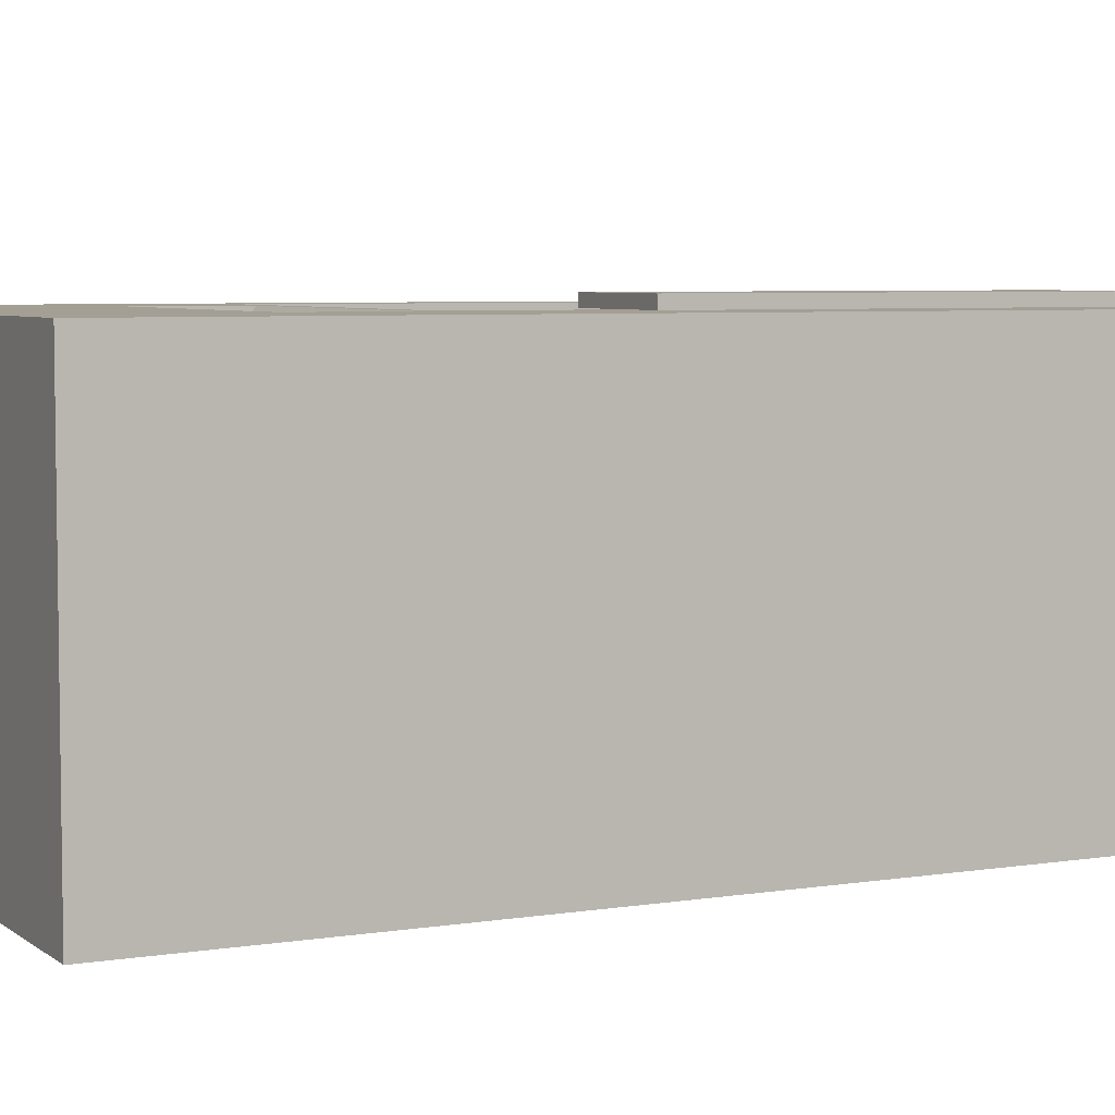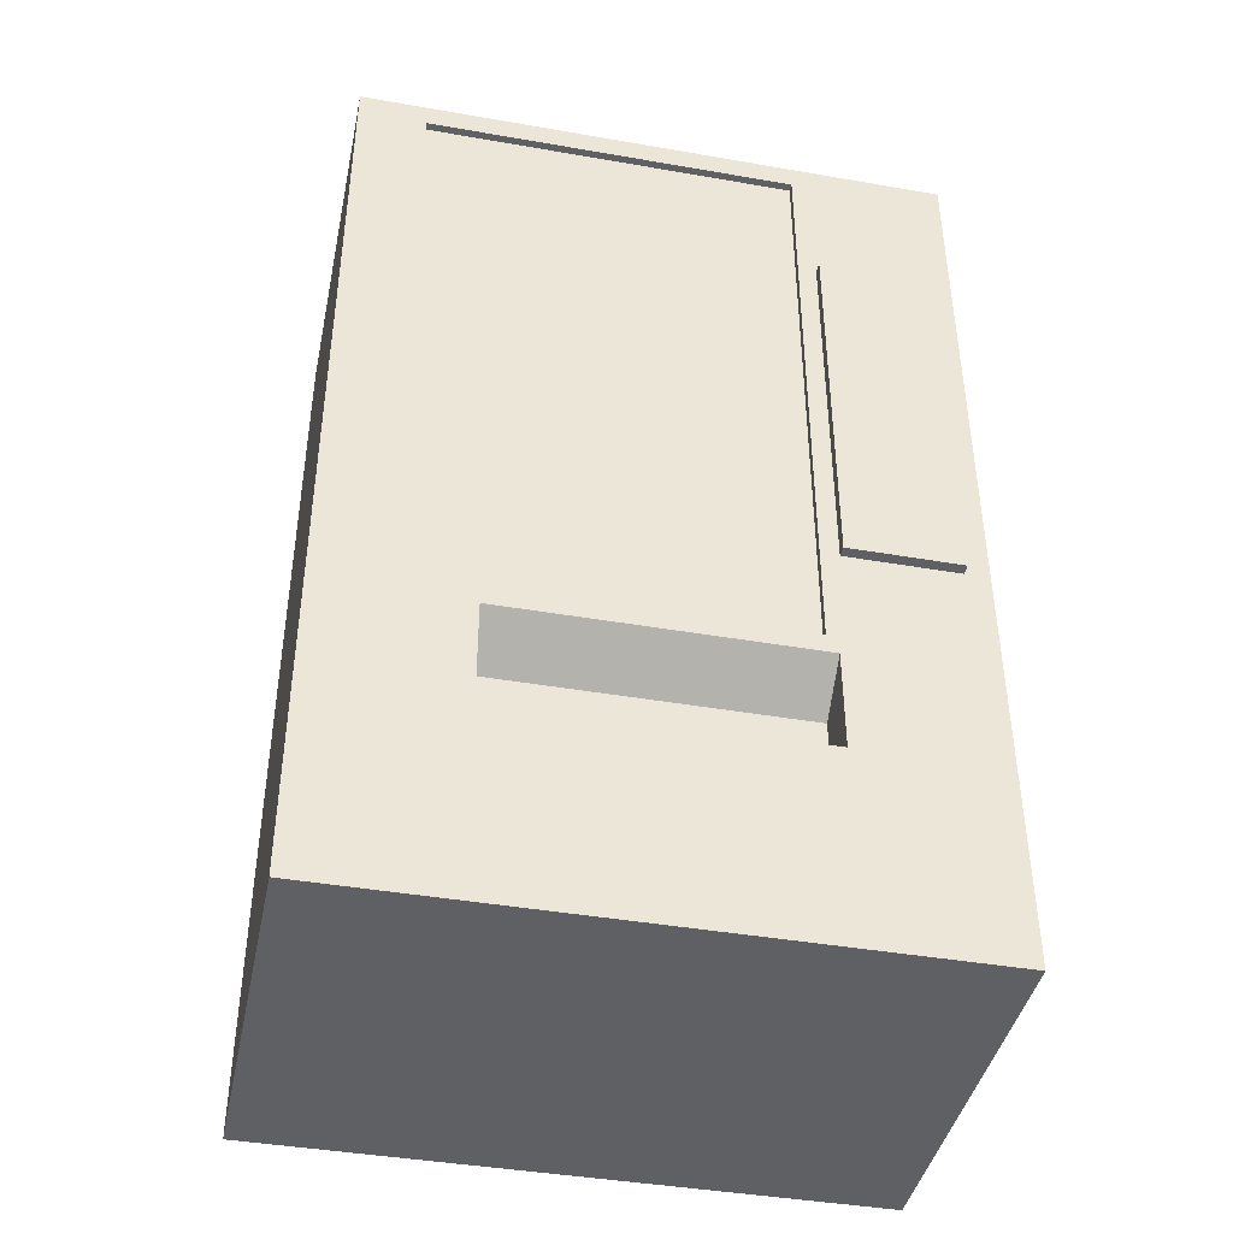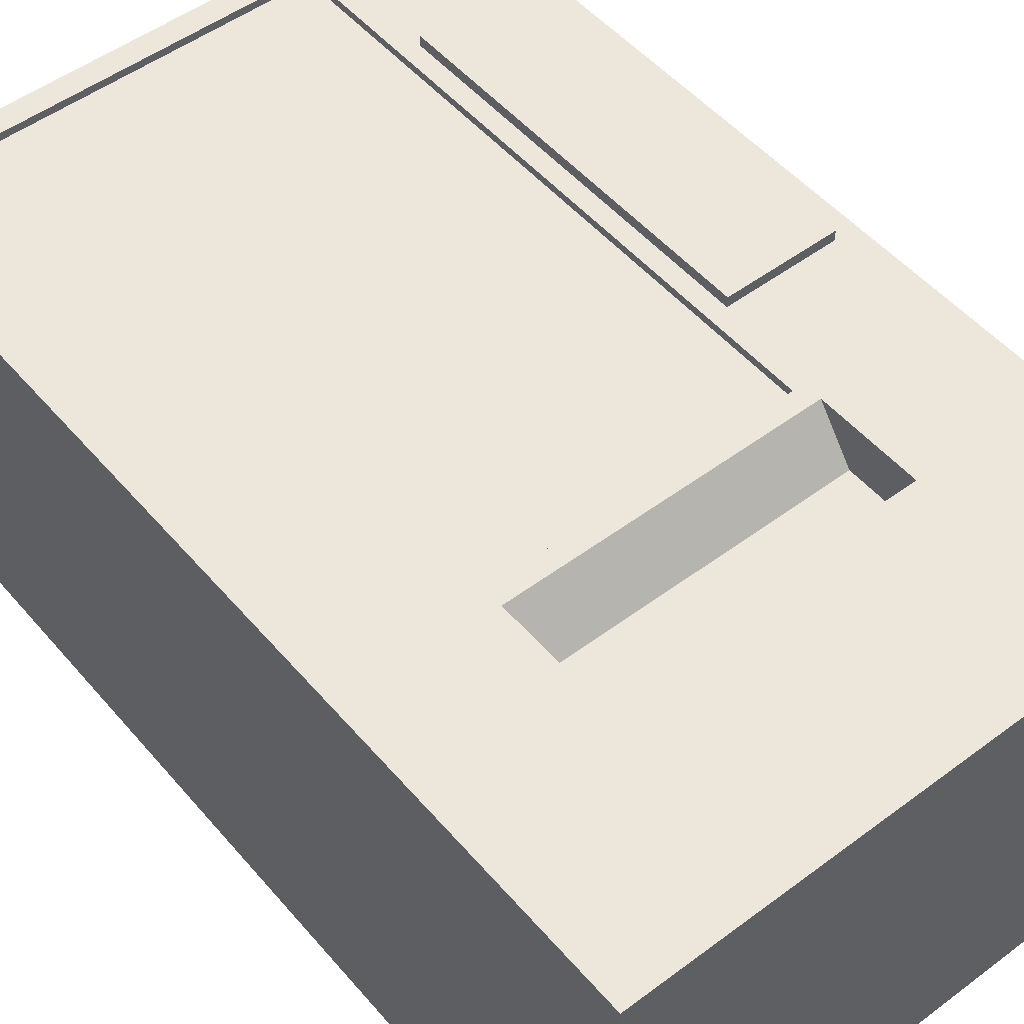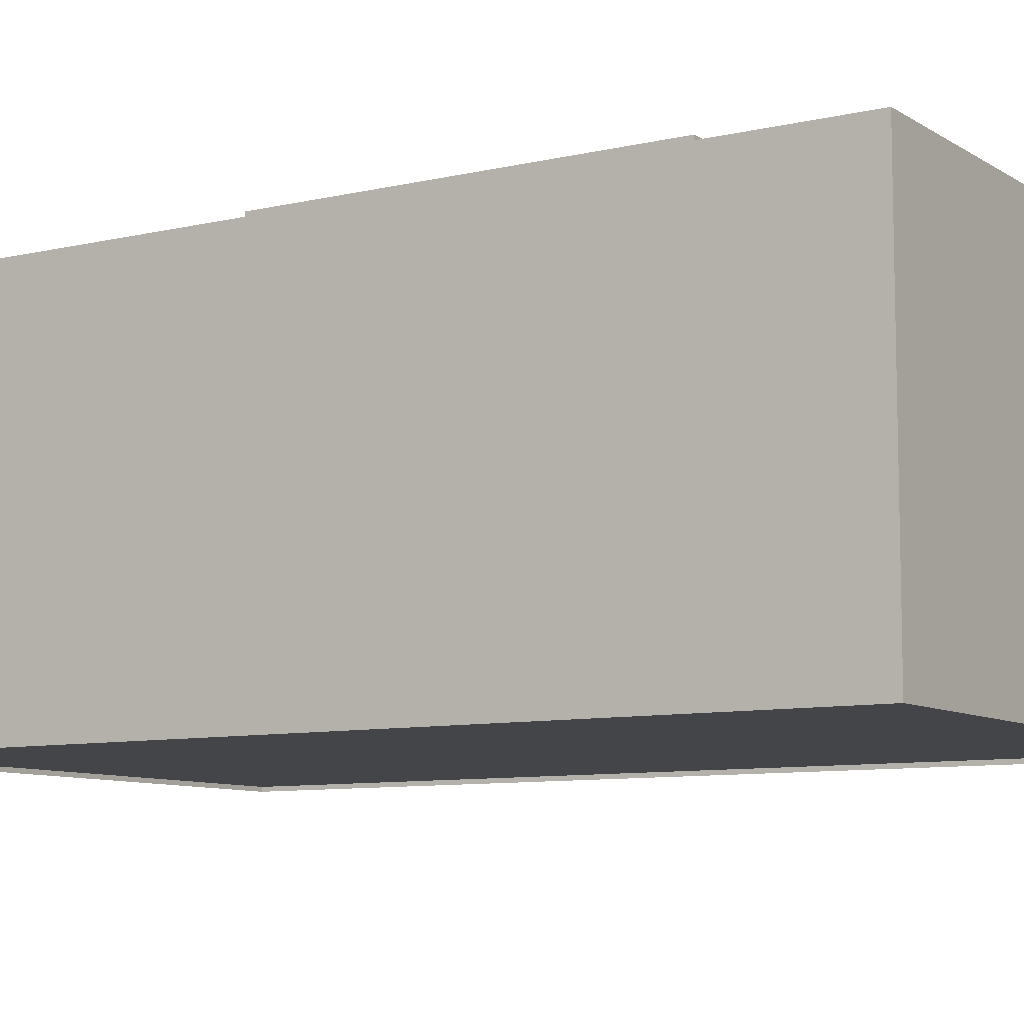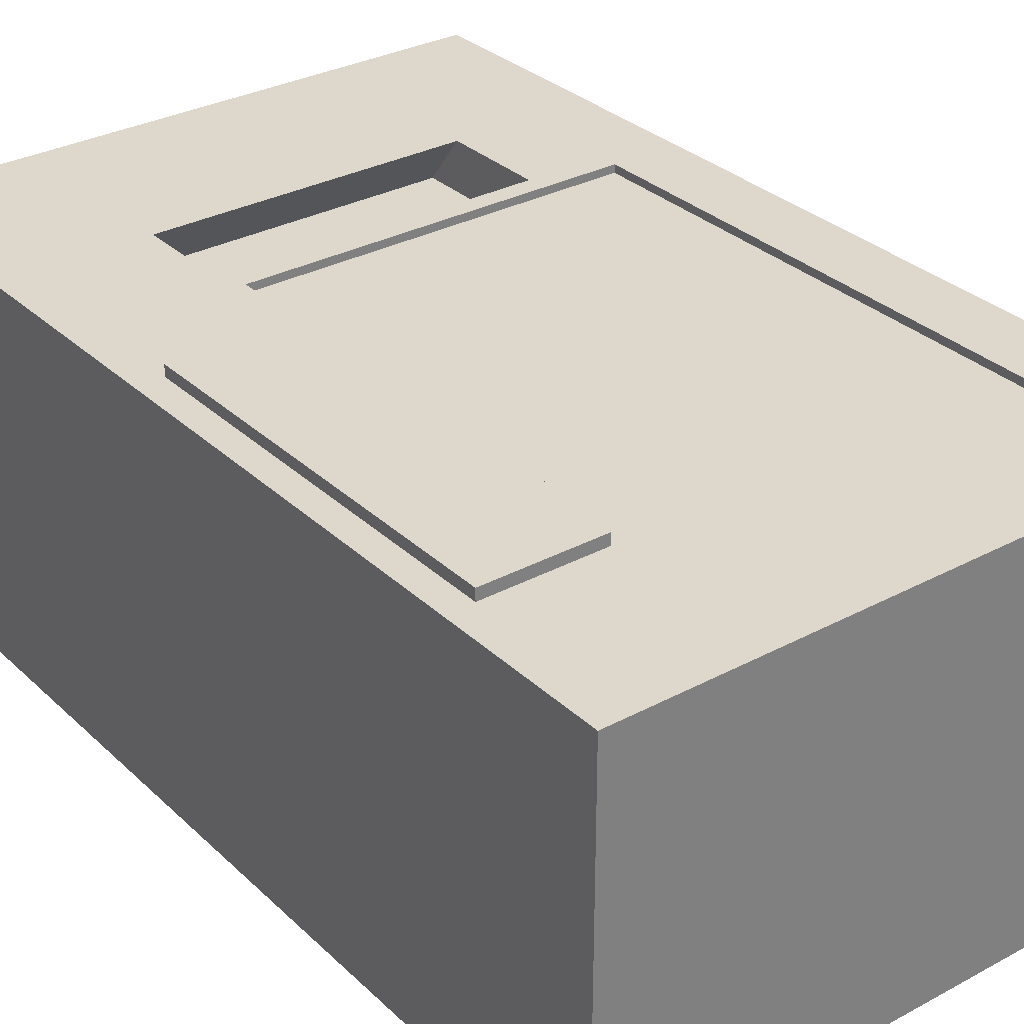
<metadata>
{"format":"obj","ext":"obj","renderer":"f3d","projection":"perspective","resolution":1024,"background":"white","views":[{"elev":5.4,"azim":63.5,"up":"+Z"},{"elev":-42.1,"azim":-11.8,"up":"+Y"},{"elev":51.1,"azim":-39.1,"up":"+Z"},{"elev":-8.7,"azim":122.3,"up":"+Z"},{"elev":31.3,"azim":142.6,"up":"+Z"}]}
</metadata>
<code>
v 0.5278 1.357 0.6705
v 0.5278 1.357 0.6347
v 0.8998 1.357 0.6347
v 0.8998 1.357 0.6705
v 0.5278 2.617 0.6705
v 0.5278 2.617 0.6347
v 0.8998 2.617 0.6347
v 0.8998 2.617 0.6705
v -0.9831 0 0.63
v 0.9831 0 0.63
v -0.9831 0 -0.63
v 0.9831 0 -0.63
v -0.9831 3.135 0.63
v 0.9831 3.135 0.63
v -0.9831 3.135 -0.63
v 0.9831 3.135 -0.63
v -0.7607 0.5862 0.63
v 0.7607 0.5862 0.63
v -0.7607 3.054 0.63
v 0.4687 3.054 0.63
v -0.7607 1.047 0.63
v 0.4687 1.047 0.63
v -0.7607 3.054 0.6089
v 0.4687 3.054 0.6089
v -0.7607 1.047 0.6089
v 0.4687 1.047 0.6089
v -0.7607 3.054 0.6043
v 0.4687 3.054 0.6043
v -0.7607 1.047 0.6043
v 0.4687 1.047 0.6043
v -0.7607 0.5862 0.63
v 0.7607 0.5862 0.63
v -0.7607 1.047 0.63
v 0.7607 1.047 0.63
v -0.5054 0.6491 0.63
v 0.5054 0.6491 0.63
v -0.5054 0.9845 0.63
v 0.5054 0.9845 0.63
v -0.5054 0.5259 0.4701
v 0.5054 0.5259 0.4701
v -0.5054 0.8614 0.4701
v 0.5054 0.8614 0.4701
v -0.7607 3.054 0.5916
v 0.4687 3.054 0.5916
v -0.7607 1.047 0.5916
v 0.4687 1.047 0.5916
v -0.9831 0 -0.6145
v 0.9831 0 -0.6145
v -0.9831 3.135 -0.6145
v 0.9831 3.135 -0.6145
v -0.9831 0 0.63
v -0.9831 0 -0.63
v -0.9831 3.135 0.63
v -0.9831 3.135 -0.63
f 6 2 1
f 7 3 2
f 8 4 3
f 5 1 4
f 2 3 4
f 7 6 5
f 11 12 10
f 14 16 15
f 15 49 47
f 12 16 14
f 13 9 21
f 9 13 53
f 13 19 20
f 10 18 17
f 22 21 33
f 22 26 25
f 20 24 26
f 21 25 23
f 19 23 24
f 26 30 29
f 30 46 45
f 24 28 30
f 25 29 27
f 23 27 28
f 21 17 31
f 17 18 32
f 37 41 42
f 35 39 41
f 42 40 36
f 36 40 39
f 40 42 41
f 37 38 34
f 34 38 36
f 35 37 33
f 36 35 31
f 14 20 34
f 45 46 44
f 28 44 46
f 29 45 43
f 27 43 44
f 30 28 27
f 47 49 50
f 12 48 50
f 16 50 49
f 11 47 48
f 51 53 54
f 15 11 52
f 13 15 54
f 11 9 51
f 5 6 1
f 6 7 2
f 7 8 3
f 8 5 4
f 1 2 4
f 8 7 5
f 9 11 10
f 13 14 15
f 11 15 47
f 10 12 14
f 21 19 13
f 9 17 21
f 51 9 53
f 14 13 20
f 9 10 17
f 34 22 33
f 21 22 25
f 22 20 26
f 19 21 23
f 20 19 24
f 25 26 29
f 29 30 45
f 26 24 30
f 23 25 27
f 24 23 28
f 33 21 31
f 31 17 32
f 38 37 42
f 37 35 41
f 38 42 36
f 35 36 39
f 39 40 41
f 33 37 34
f 32 34 36
f 31 35 33
f 32 36 31
f 34 10 14
f 34 32 18
f 20 22 34
f 34 18 10
f 43 45 44
f 30 28 46
f 27 29 43
f 28 27 44
f 29 30 27
f 48 47 50
f 16 12 50
f 15 16 49
f 12 11 48
f 52 51 54
f 54 15 52
f 53 13 54
f 52 11 51

</code>
